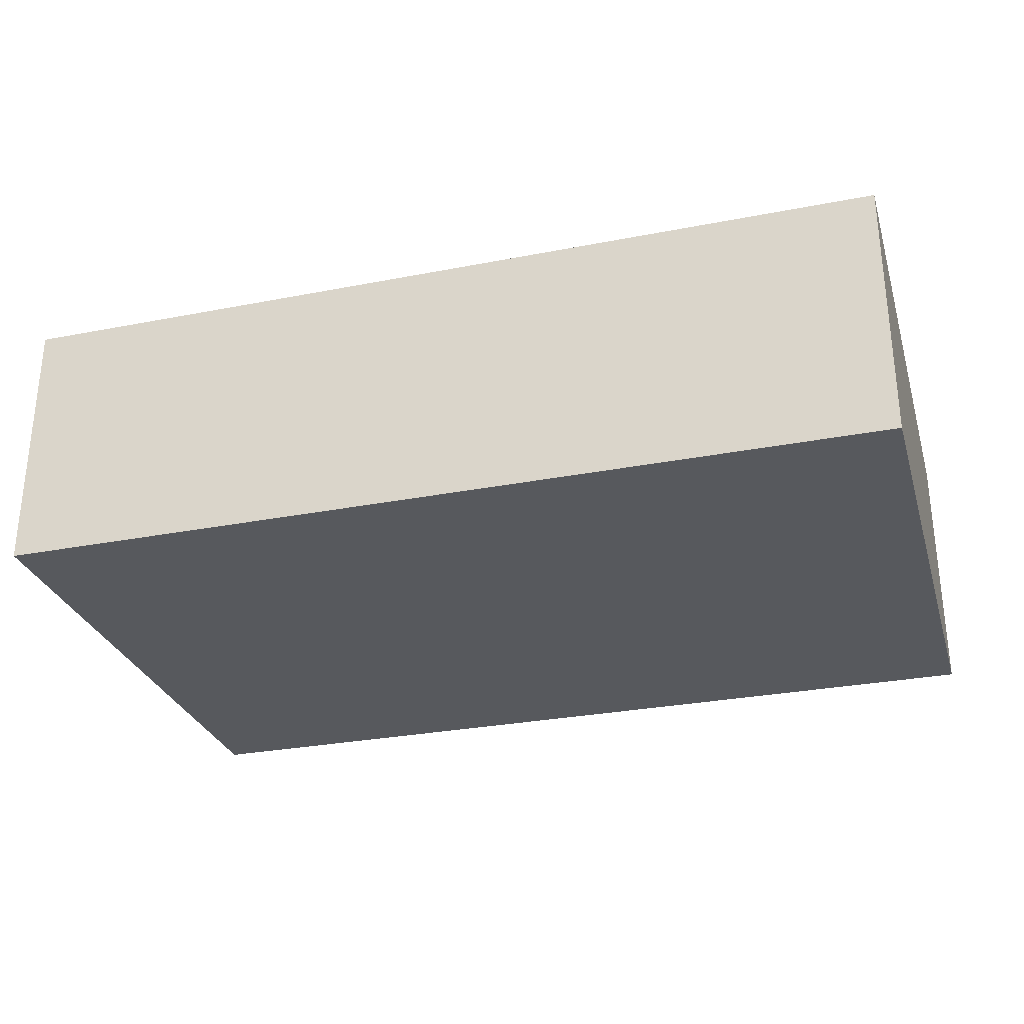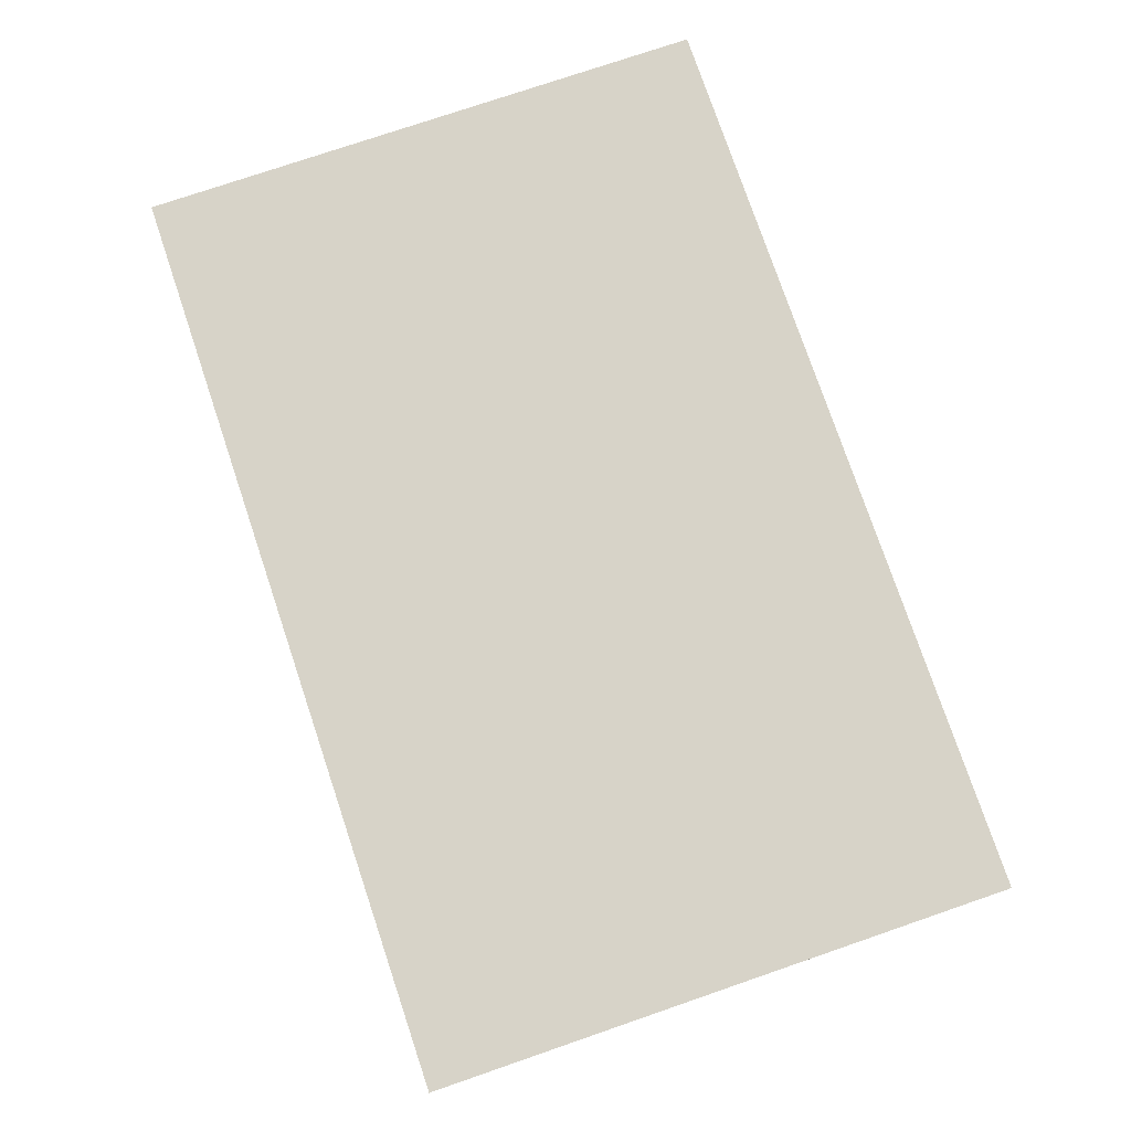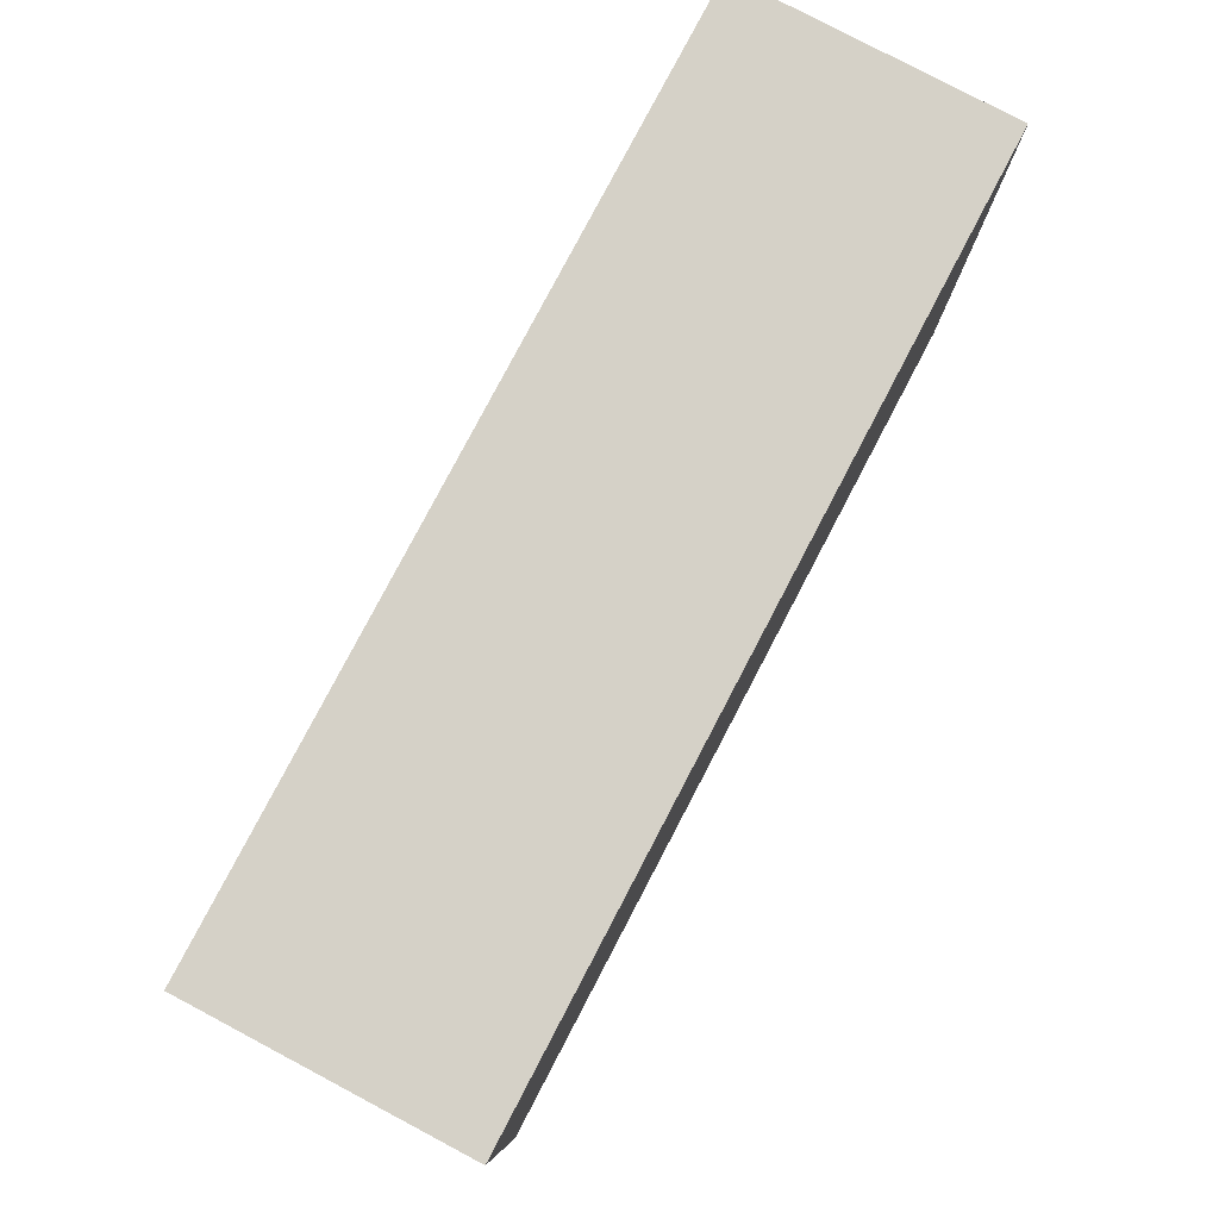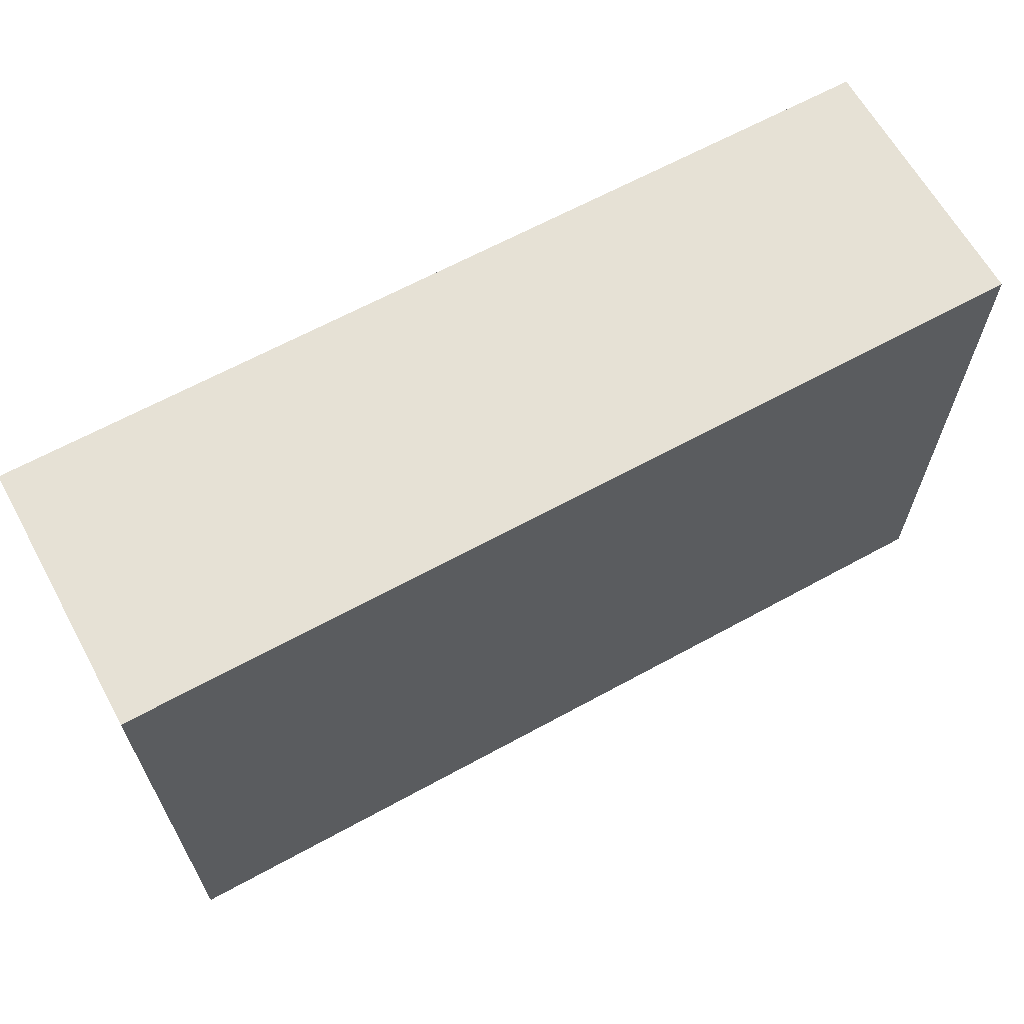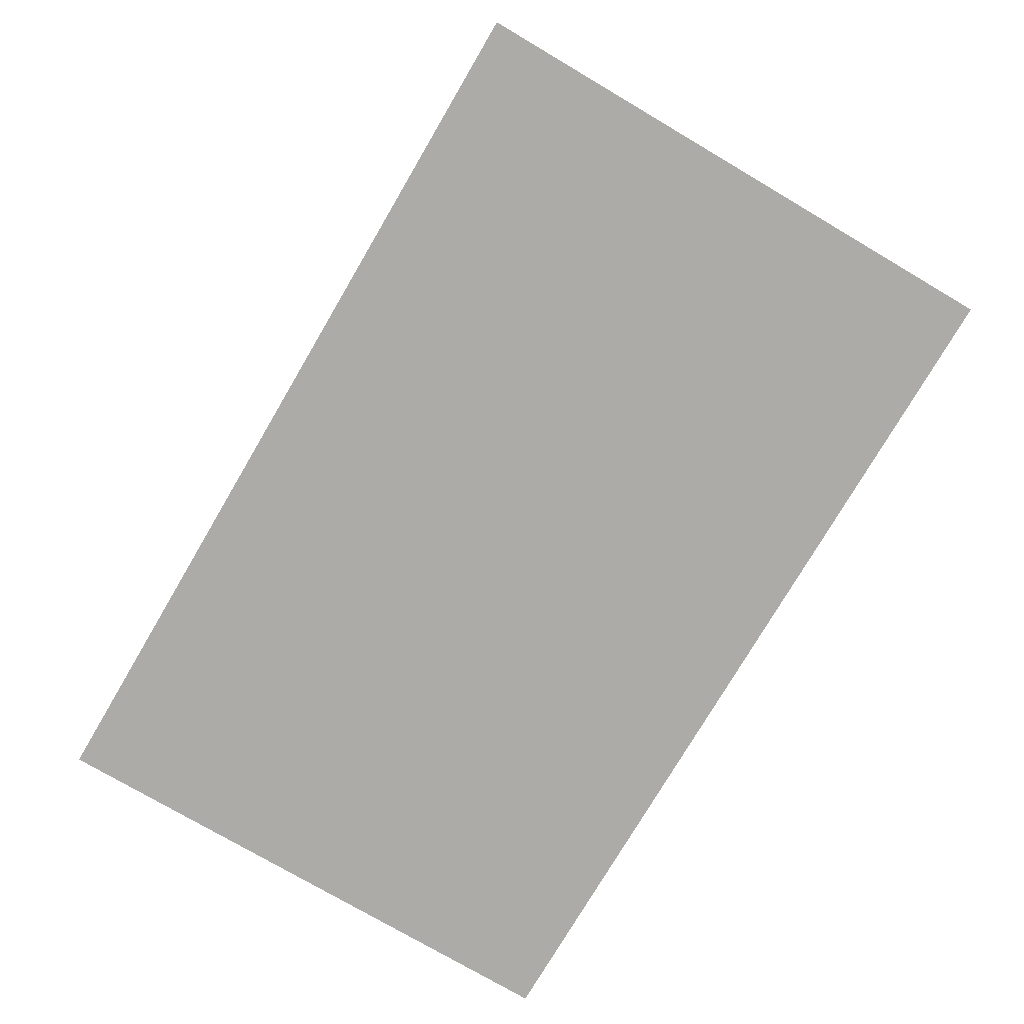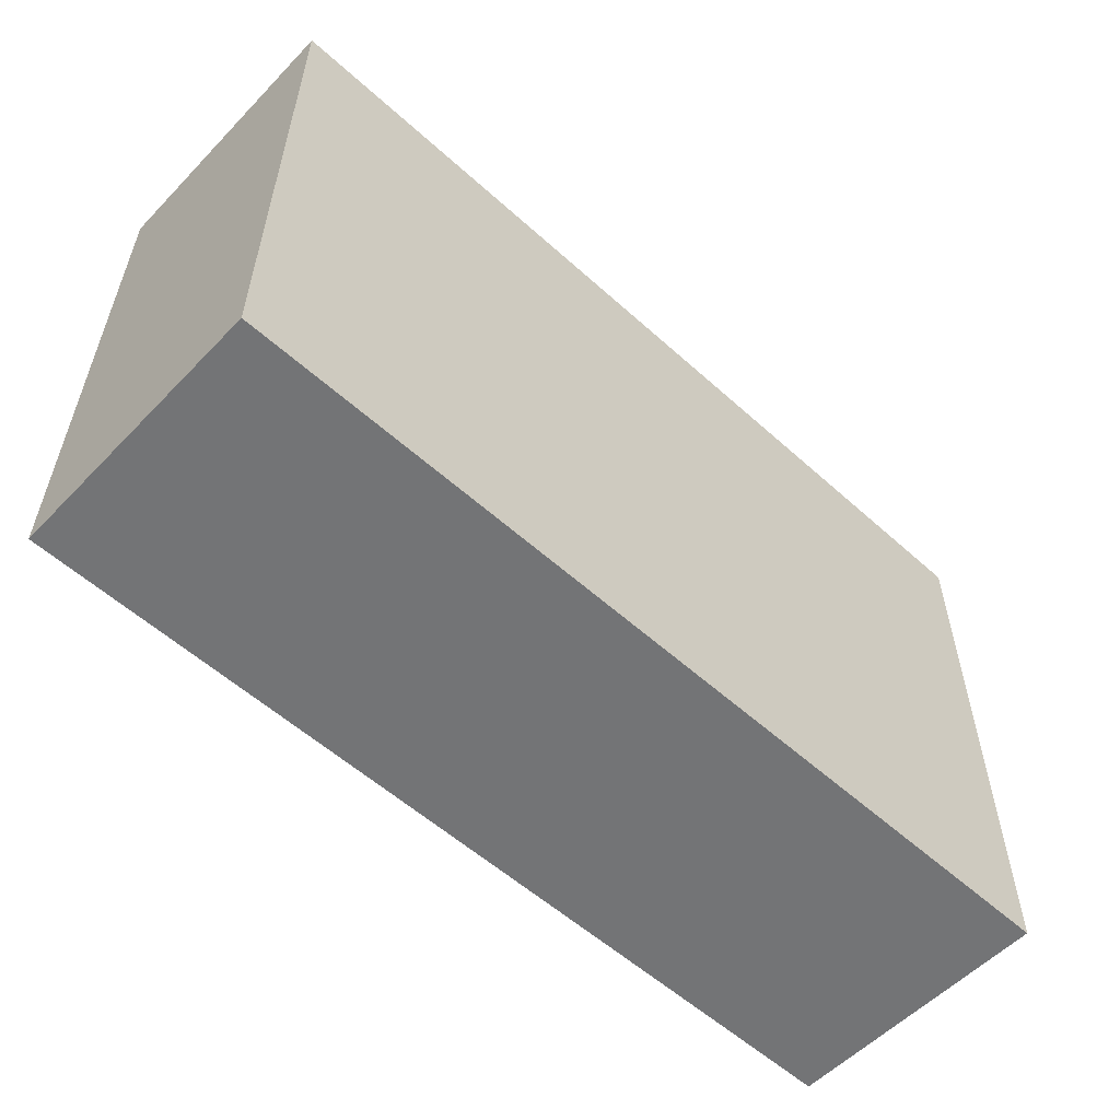
<metadata>
{"format":"obj","ext":"obj","renderer":"f3d","projection":"perspective","resolution":1024,"background":"white","views":[{"elev":-29.2,"azim":-163.9,"up":"+Z"},{"elev":77.2,"azim":71.2,"up":"+Z"},{"elev":79.7,"azim":117.7,"up":"+Y"},{"elev":64.3,"azim":151.1,"up":"+Y"},{"elev":-76.4,"azim":59.6,"up":"+Z"},{"elev":-56.1,"azim":136.8,"up":"+Y"}]}
</metadata>
<code>
o 14410
v 2231 1858 7.457
v 2231 1858 7.457
v 2231 1858 7.434
v 2231 1858 7.457
v 2231 1858 7.457
v 2231 1858 7.457
v 2231 1858 7.457
v 2231 1858 7.434
v 2231 1858 7.434
v 2231 1858 7.434
v 2231 1858 7.434
v 2231 1858 7.457
v 2231 1858 7.434
v 2231 1858 7.457
v 2231 1858 7.434
v 2231 1858 7.434
v 2231 1858 7.457
v 2231 1858 7.457
v 2231 1858 7.434
v 2231 1858 7.434
v 2231 1858 7.434
v 2231 1858 7.457
v 2231 1858 7.457
v 2231 1858 7.434
v 2231 1858 7.434
v 2231 1858 7.434
v 2231 1858 7.434
v 2231 1858 7.434
v 2231 1858 7.457
f 1 2 3
f 1 4 5
f 6 2 7
f 8 9 7
f 10 7 11
f 12 13 14
f 14 15 16
f 17 15 18
f 19 20 21
f 22 23 20
f 24 25 26
f 27 28 29

</code>
